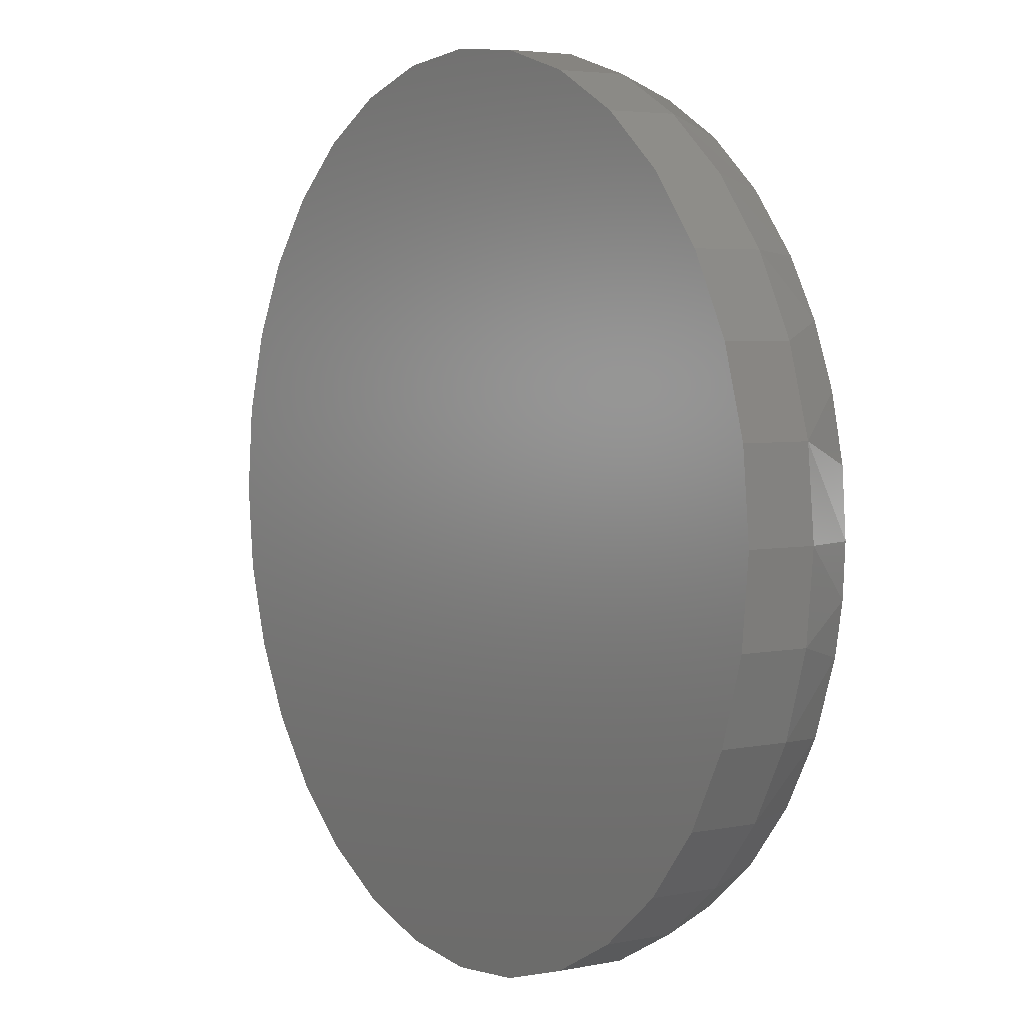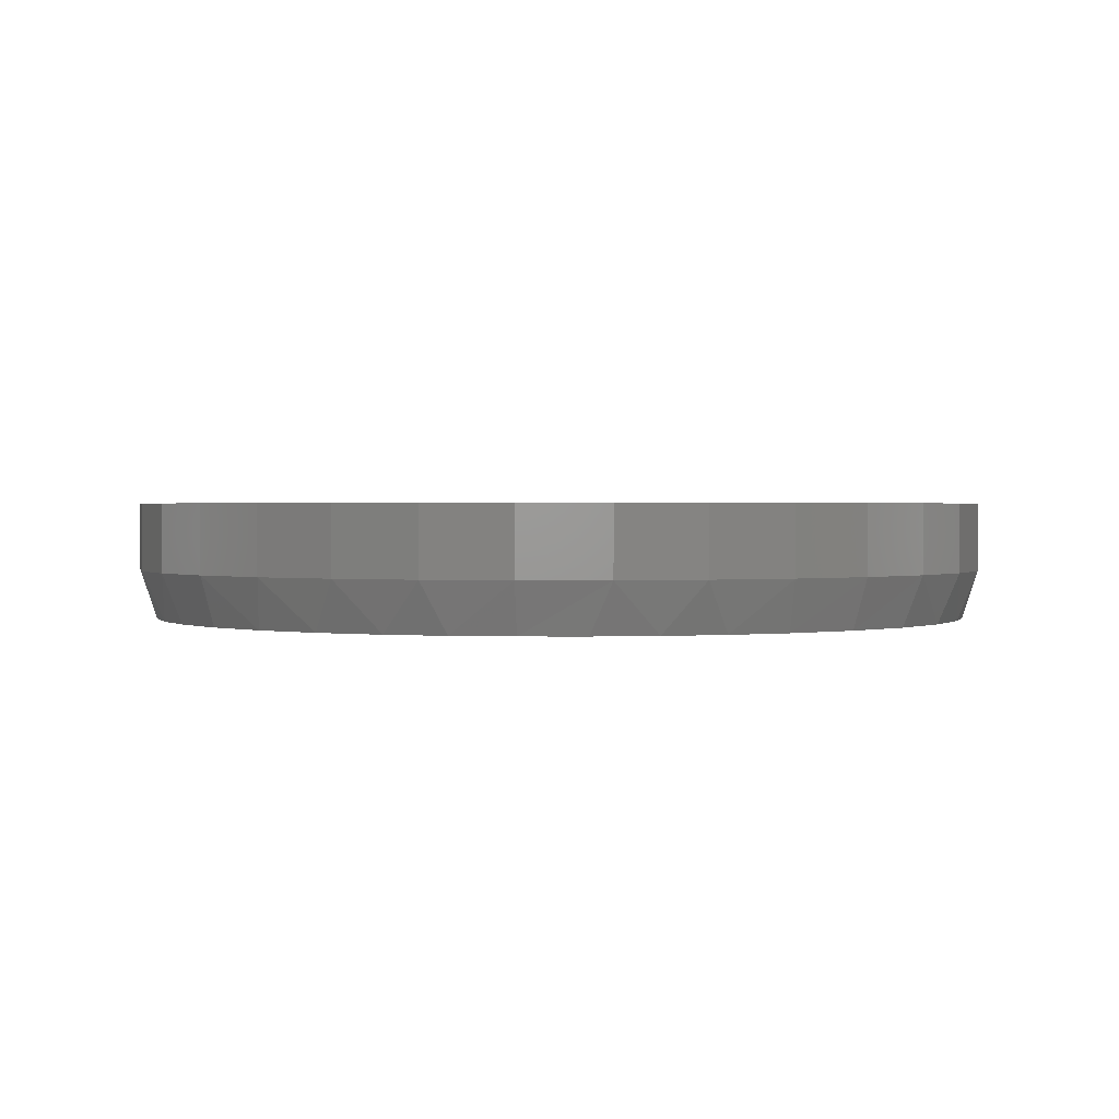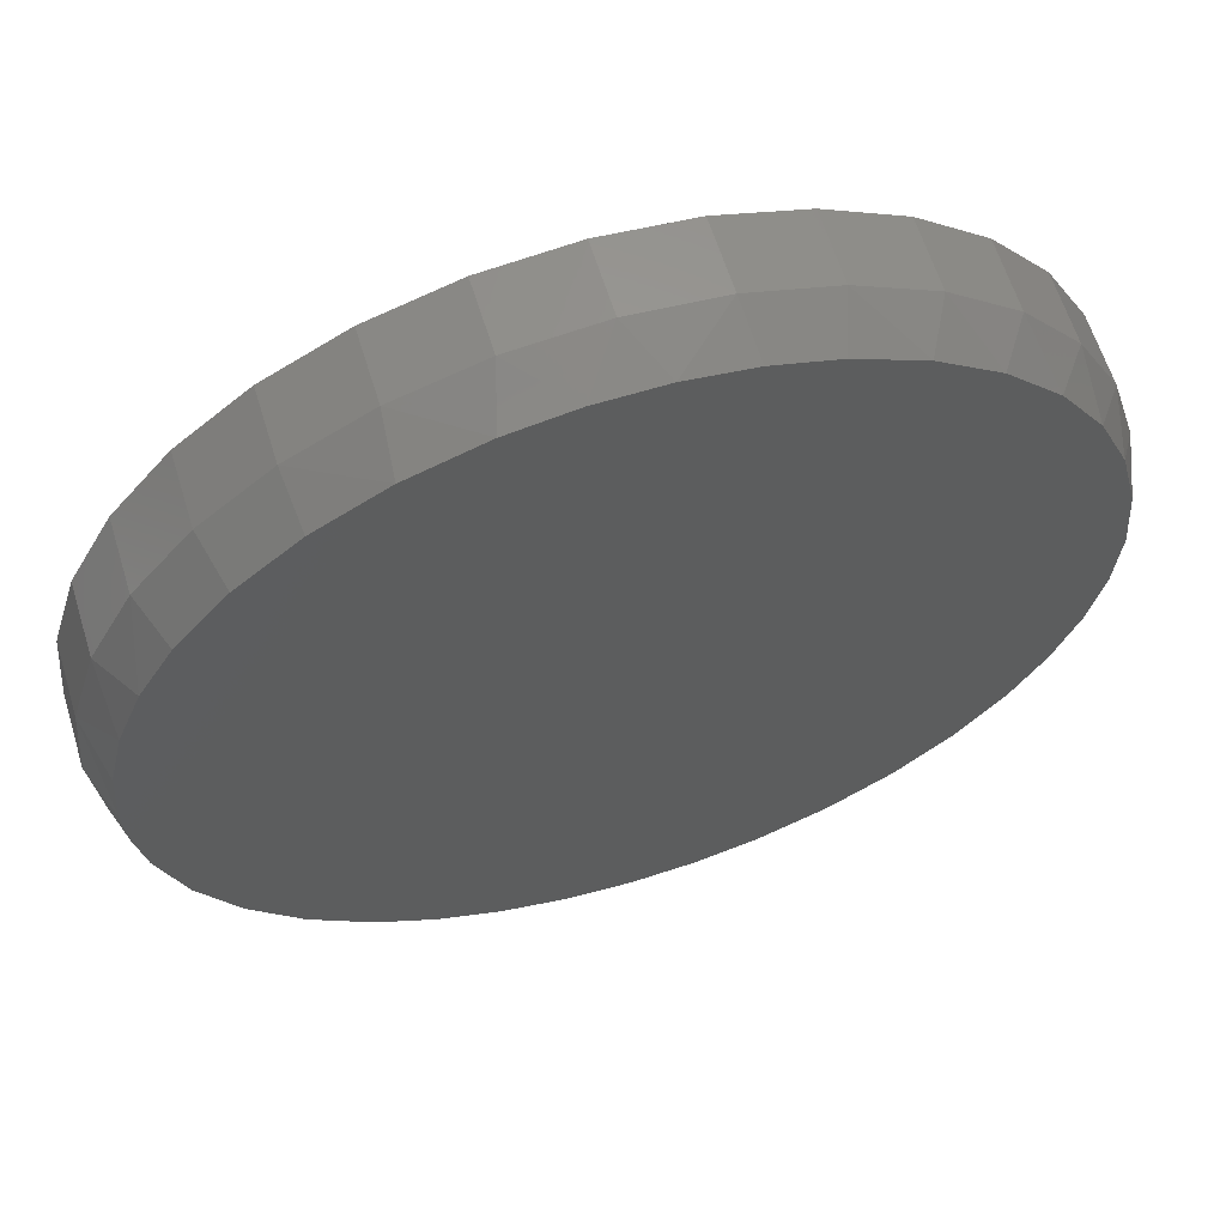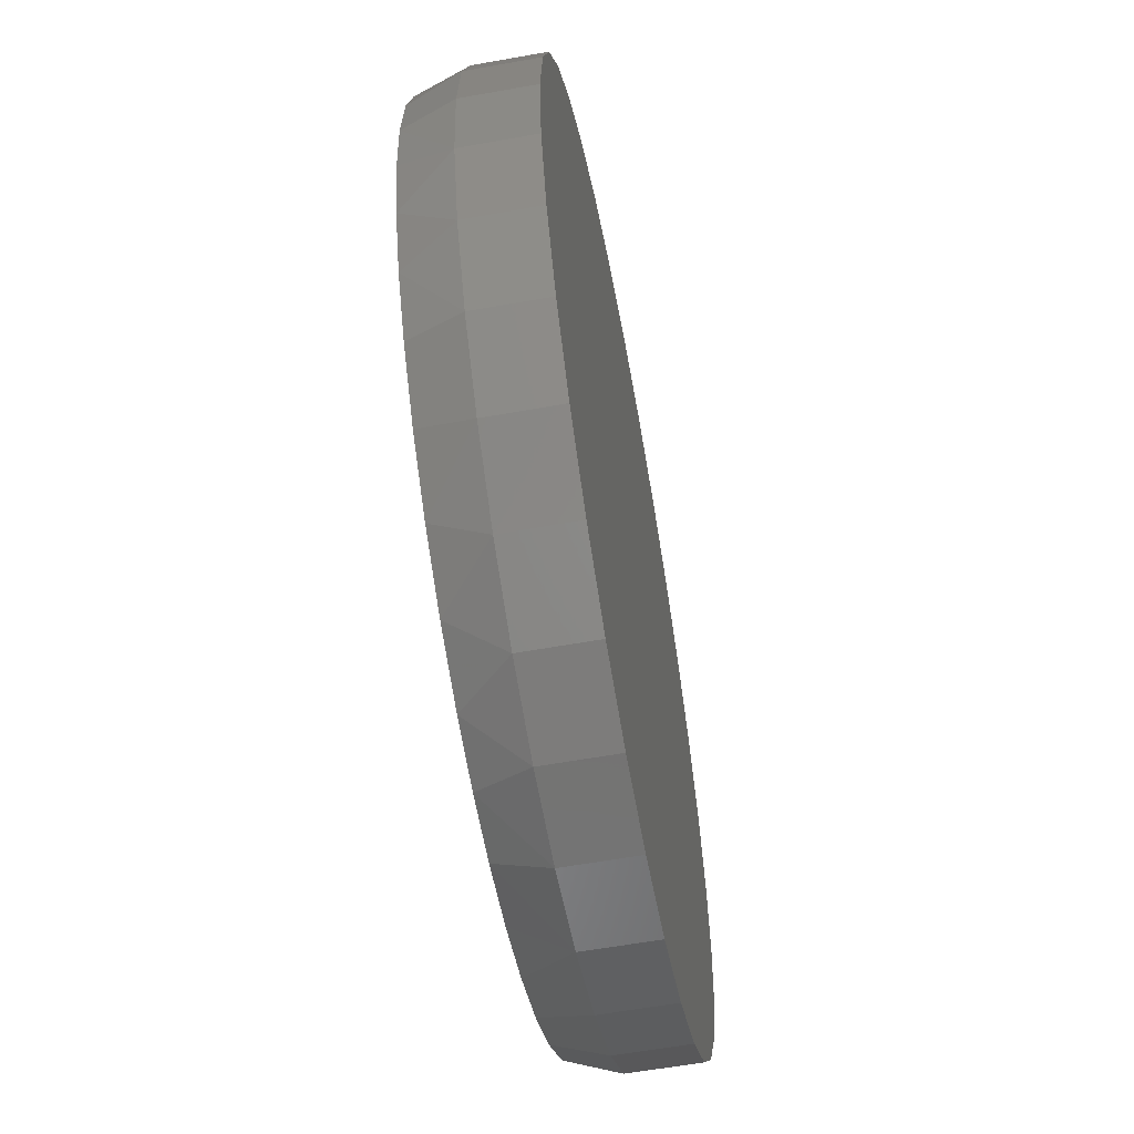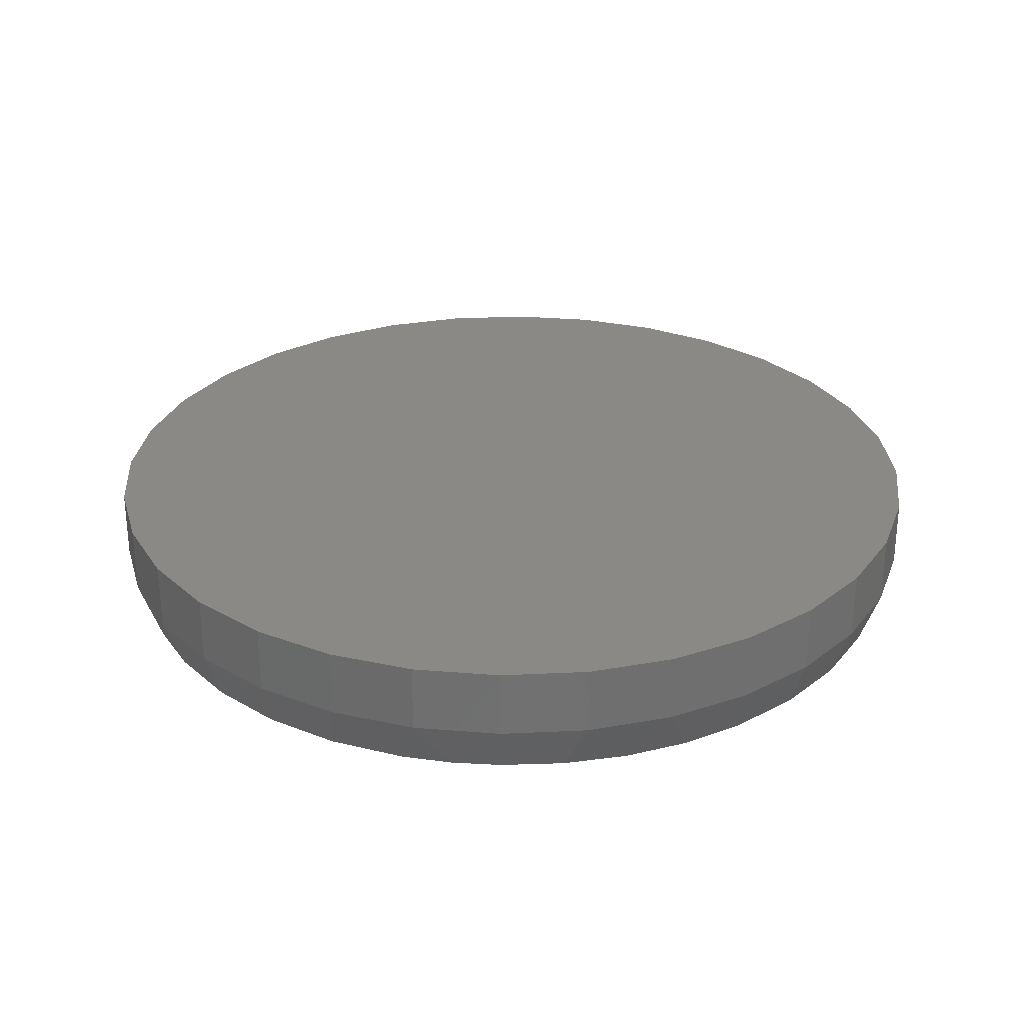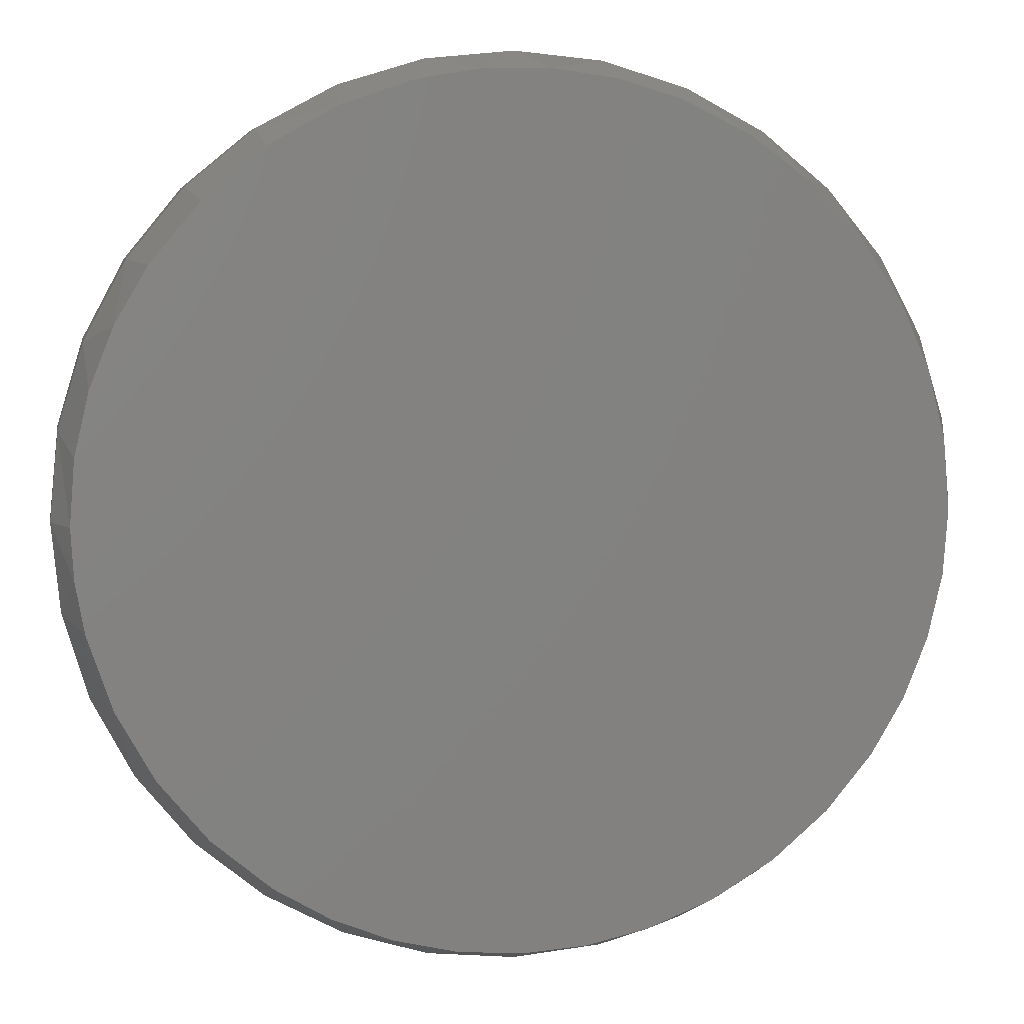
<metadata>
{"format":"stl","ext":"stl","renderer":"f3d","projection":"perspective","resolution":1024,"background":"white","views":[{"elev":4.4,"azim":56.8,"up":"+Y"},{"elev":1.2,"azim":5.1,"up":"+Z"},{"elev":61.8,"azim":162.9,"up":"+Y"},{"elev":-59.9,"azim":-79.6,"up":"+Y"},{"elev":28.4,"azim":91.5,"up":"+Z"},{"elev":6.4,"azim":169.8,"up":"+Y"}]}
</metadata>
<code>
# stl→obj: 103 verts, 202 faces
v -0.1472 0.7099 0
v -0.03833 0.7252 0
v 0.0716 0.7238 0
v 0.1801 0.706 0
v 0.007895 -0.7266 0
v -0.09856 -0.7188 0
v 0.1173 -0.7184 0
v -0.2027 -0.6955 0
v 0.2243 -0.6937 0
v -0.3163 -0.6503 0
v 0.3263 -0.6532 0
v -0.4207 -0.5868 0
v 0.421 -0.5978 0
v -0.513 -0.5067 0
v 0.5222 -0.5133 0
v -0.5905 -0.4122 0
v 0.6065 -0.4119 0
v -0.6456 -0.3176 0
v 0.6711 -0.2969 0
v -0.6859 -0.2159 0
v 0.7138 -0.1722 0
v -0.7105 -0.1092 0
v 0.7293 -0.08671 0
v -0.7187 1.32e-07 0
v 0.7345 -1.527e-16 0
v -0.7087 0.1204 0
v 0.7263 0.1094 0
v -0.6788 0.2375 0
v 0.7016 0.2164 0
v -0.63 0.348 0
v 0.6611 0.3184 0
v -0.5591 0.4544 0
v 0.6057 0.4131 0
v -0.4707 0.5468 0
v 0.5212 0.5143 0
v -0.3674 0.6222 0
v 0.4198 0.5986 0
v -0.2525 0.6784 0
v 0.3048 0.6632 0
v 0.7658 -1.856e-16 0.08594
v 0.7658 0 0.2031
v 0.7512 -0.1479 0.08594
v 0.7512 -0.1479 0.2031
v 0.7081 -0.29 0.08594
v 0.7081 -0.29 0.2031
v 0.6381 -0.4211 0.08594
v 0.6381 -0.4211 0.2031
v 0.5438 -0.5359 0.08594
v 0.5438 -0.5359 0.2031
v 0.429 -0.6302 0.08594
v 0.429 -0.6302 0.2031
v 0.2979 -0.7002 0.08594
v 0.2979 -0.7002 0.2031
v 0.1558 -0.7433 0.08594
v 0.1558 -0.7433 0.2031
v 0.007895 -0.7579 0.08594
v 0.007895 -0.7579 0.2031
v -0.14 -0.7433 0.08594
v -0.14 -0.7433 0.2031
v -0.2821 -0.7002 0.08594
v -0.2821 -0.7002 0.2031
v -0.4132 -0.6302 0.08594
v -0.4132 -0.6302 0.2031
v -0.528 -0.5359 0.08594
v -0.528 -0.5359 0.2031
v -0.6223 -0.4211 0.08594
v -0.6223 -0.4211 0.2031
v -0.6923 -0.29 0.08594
v -0.6923 -0.29 0.2031
v -0.7354 -0.1479 0.08594
v -0.7354 -0.1479 0.2031
v -0.75 9.281e-17 0.08594
v -0.75 9.281e-17 0.2031
v -0.7354 0.1479 0.08594
v -0.7354 0.1479 0.2031
v -0.6923 0.29 0.08594
v -0.6923 0.29 0.2031
v -0.6223 0.4211 0.08594
v -0.6223 0.4211 0.2031
v -0.528 0.5359 0.08594
v -0.528 0.5359 0.2031
v -0.4132 0.6302 0.08594
v -0.4132 0.6302 0.2031
v -0.2821 0.7002 0.08594
v -0.2821 0.7002 0.2031
v -0.14 0.7433 0.08594
v -0.14 0.7433 0.2031
v 0.007895 0.7579 0.08594
v 0.007895 0.7579 0.2031
v 0.1558 0.7433 0.08594
v 0.1558 0.7433 0.2031
v 0.2979 0.7002 0.08594
v 0.2979 0.7002 0.2031
v 0.429 0.6302 0.08594
v 0.429 0.6302 0.2031
v 0.5438 0.5359 0.08594
v 0.5438 0.5359 0.2031
v 0.6381 0.4211 0.08594
v 0.6381 0.4211 0.2031
v 0.7081 0.29 0.08594
v 0.7081 0.29 0.2031
v 0.7512 0.1479 0.08594
v 0.7512 0.1479 0.2031
f 1 2 3
f 4 1 3
f 5 6 7
f 7 6 8
f 7 8 9
f 9 8 10
f 9 10 11
f 11 10 12
f 11 12 13
f 13 12 14
f 13 14 15
f 15 14 16
f 15 16 17
f 17 16 18
f 17 18 19
f 19 18 20
f 19 20 21
f 21 20 22
f 21 22 23
f 23 22 24
f 23 24 25
f 25 24 26
f 25 26 27
f 27 26 28
f 27 28 29
f 29 28 30
f 29 30 31
f 31 30 32
f 31 32 33
f 33 32 34
f 33 34 35
f 35 34 36
f 35 36 37
f 37 36 38
f 37 38 39
f 39 38 1
f 39 1 4
f 40 41 42
f 42 41 43
f 42 43 44
f 44 43 45
f 44 45 46
f 46 45 47
f 46 47 48
f 48 47 49
f 48 49 50
f 50 49 51
f 50 51 52
f 52 51 53
f 52 53 54
f 54 53 55
f 54 55 56
f 56 55 57
f 56 57 58
f 58 57 59
f 58 59 60
f 60 59 61
f 60 61 62
f 62 61 63
f 62 63 64
f 64 63 65
f 64 65 66
f 66 65 67
f 66 67 68
f 68 67 69
f 68 69 70
f 70 69 71
f 70 71 72
f 72 71 73
f 72 73 74
f 74 73 75
f 74 75 76
f 76 75 77
f 76 77 78
f 78 77 79
f 78 79 80
f 80 79 81
f 80 81 82
f 82 81 83
f 82 83 84
f 84 83 85
f 84 85 86
f 86 85 87
f 86 87 88
f 88 87 89
f 88 89 90
f 90 89 91
f 90 91 92
f 92 91 93
f 92 93 94
f 94 93 95
f 94 95 96
f 96 95 97
f 96 97 98
f 98 97 99
f 98 99 100
f 100 99 101
f 100 101 102
f 102 101 103
f 102 103 40
f 40 103 41
f 102 29 100
f 100 29 31
f 98 100 31
f 37 39 94
f 94 39 92
f 92 39 4
f 4 3 90
f 90 92 4
f 90 3 88
f 88 3 2
f 88 2 86
f 1 84 86
f 1 86 2
f 84 1 38
f 36 82 84
f 36 84 38
f 36 34 82
f 82 34 80
f 80 34 32
f 80 32 78
f 78 32 30
f 30 28 76
f 76 78 30
f 74 76 28
f 40 25 102
f 102 25 27
f 102 27 29
f 37 94 35
f 35 94 96
f 35 96 33
f 33 96 98
f 33 98 31
f 24 72 26
f 26 72 74
f 26 74 28
f 70 20 68
f 14 12 64
f 64 12 62
f 62 12 10
f 62 10 60
f 60 10 8
f 58 60 8
f 7 9 54
f 54 9 52
f 52 9 11
f 50 52 11
f 17 19 46
f 46 19 44
f 44 19 21
f 42 44 21
f 25 40 23
f 23 40 42
f 23 42 21
f 72 24 70
f 70 24 22
f 70 22 20
f 14 64 16
f 16 64 66
f 16 66 18
f 18 66 68
f 18 68 20
f 7 54 5
f 5 54 56
f 5 56 6
f 6 56 58
f 6 58 8
f 17 46 15
f 15 46 48
f 15 48 13
f 13 48 50
f 13 50 11
f 87 91 89
f 91 87 93
f 93 87 85
f 93 85 95
f 95 85 83
f 95 83 97
f 97 83 81
f 97 81 99
f 99 81 79
f 99 79 101
f 101 79 77
f 101 77 103
f 103 77 75
f 103 75 41
f 41 75 73
f 41 73 43
f 43 73 71
f 43 71 45
f 45 71 69
f 45 69 47
f 47 69 67
f 47 67 49
f 49 67 65
f 49 65 51
f 51 65 63
f 51 63 53
f 53 63 61
f 53 61 55
f 55 61 59
f 55 59 57

</code>
